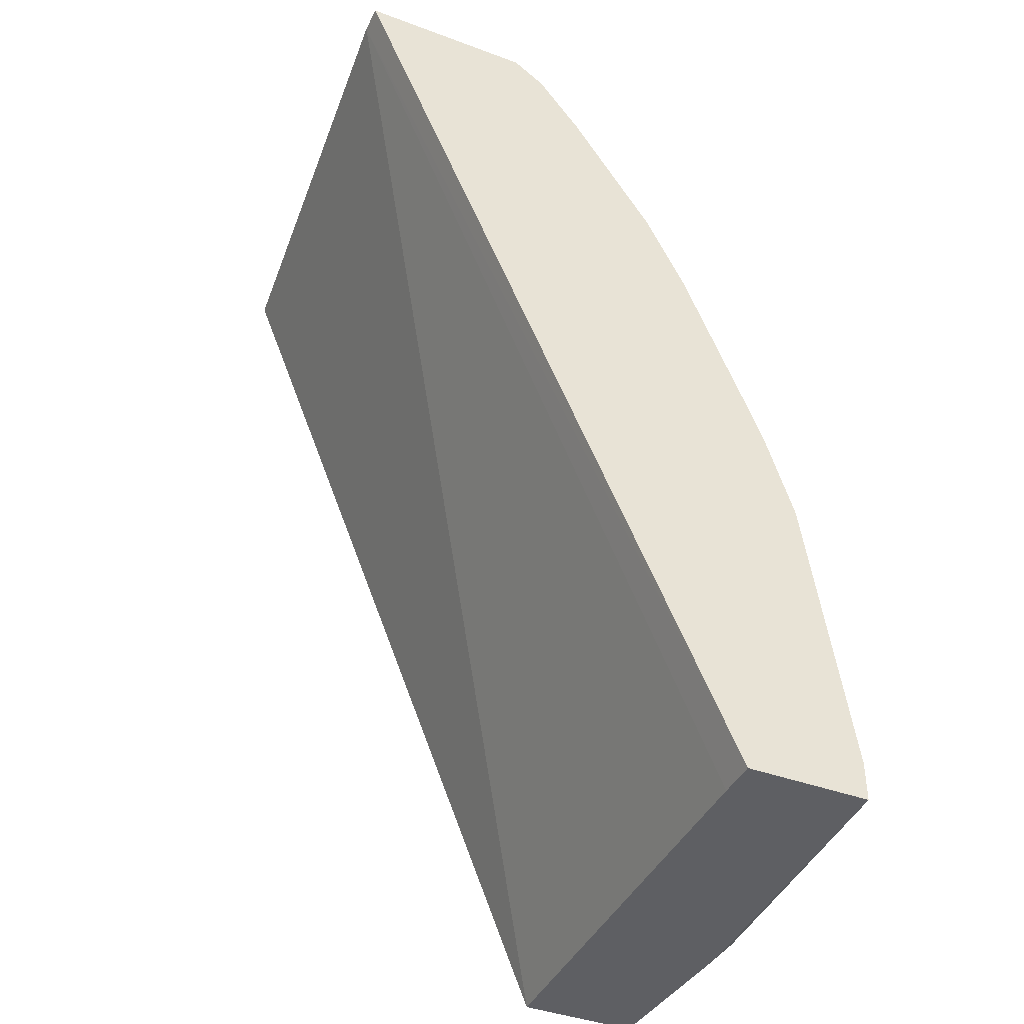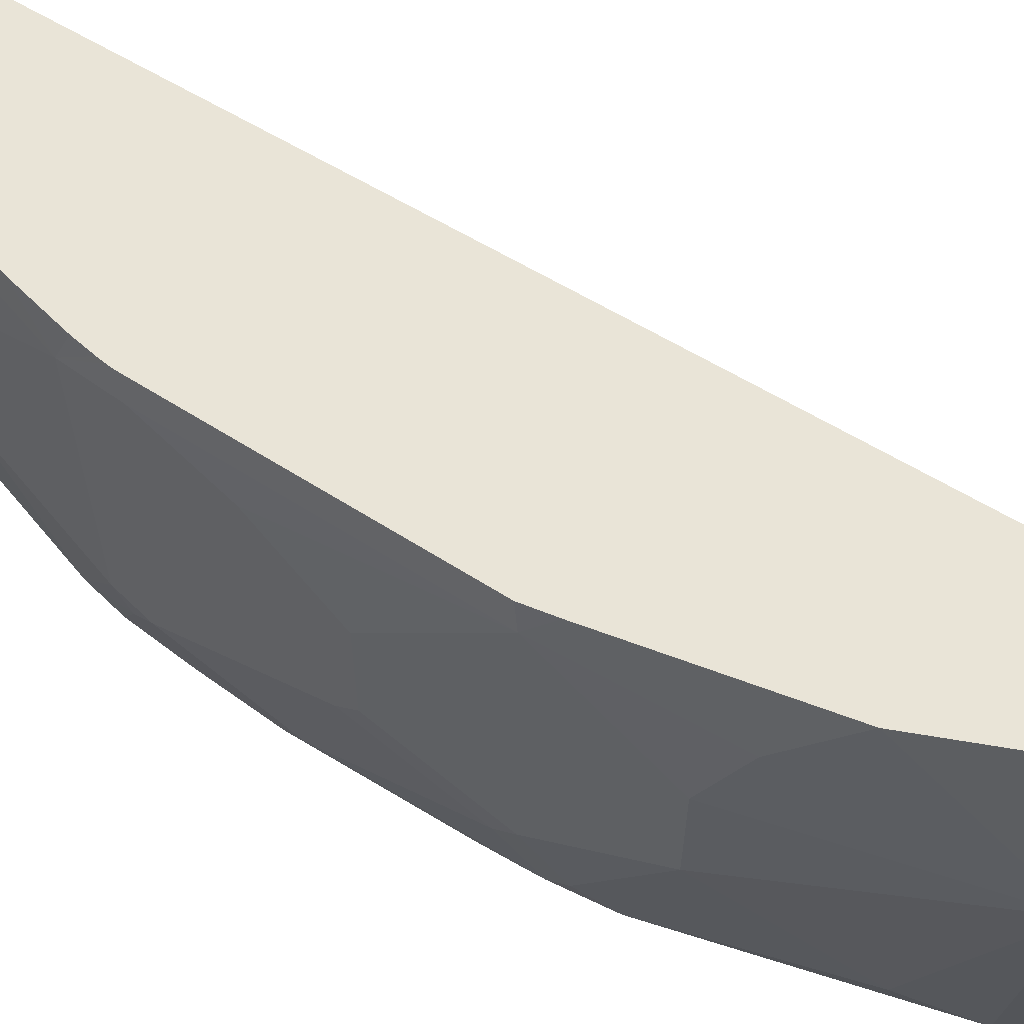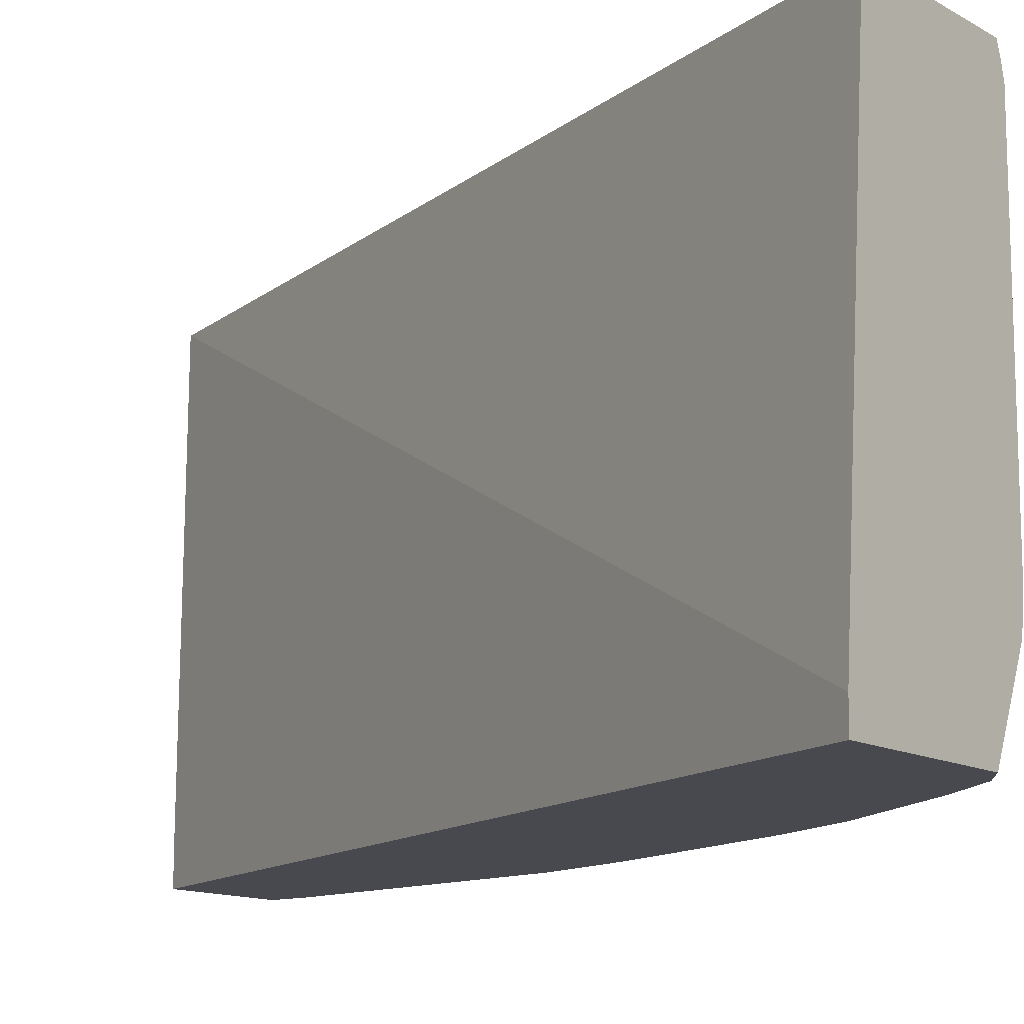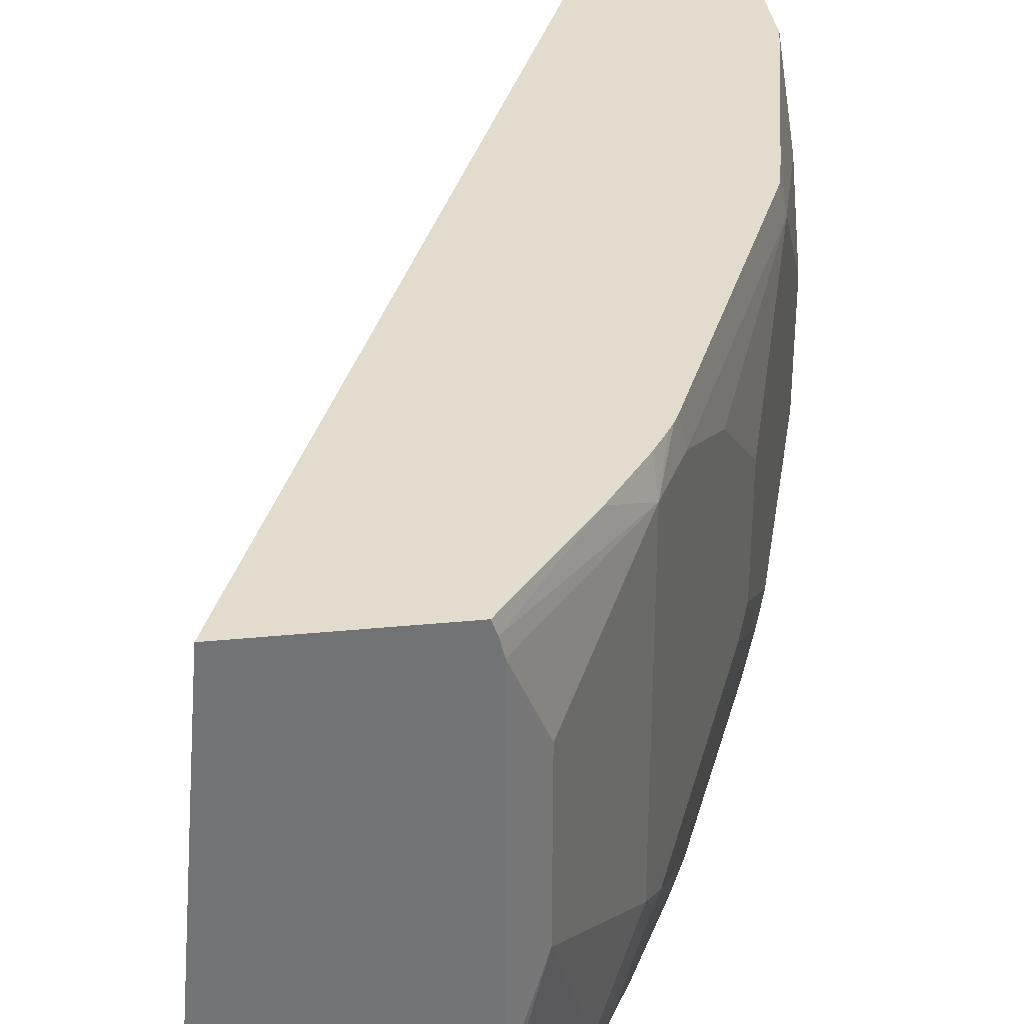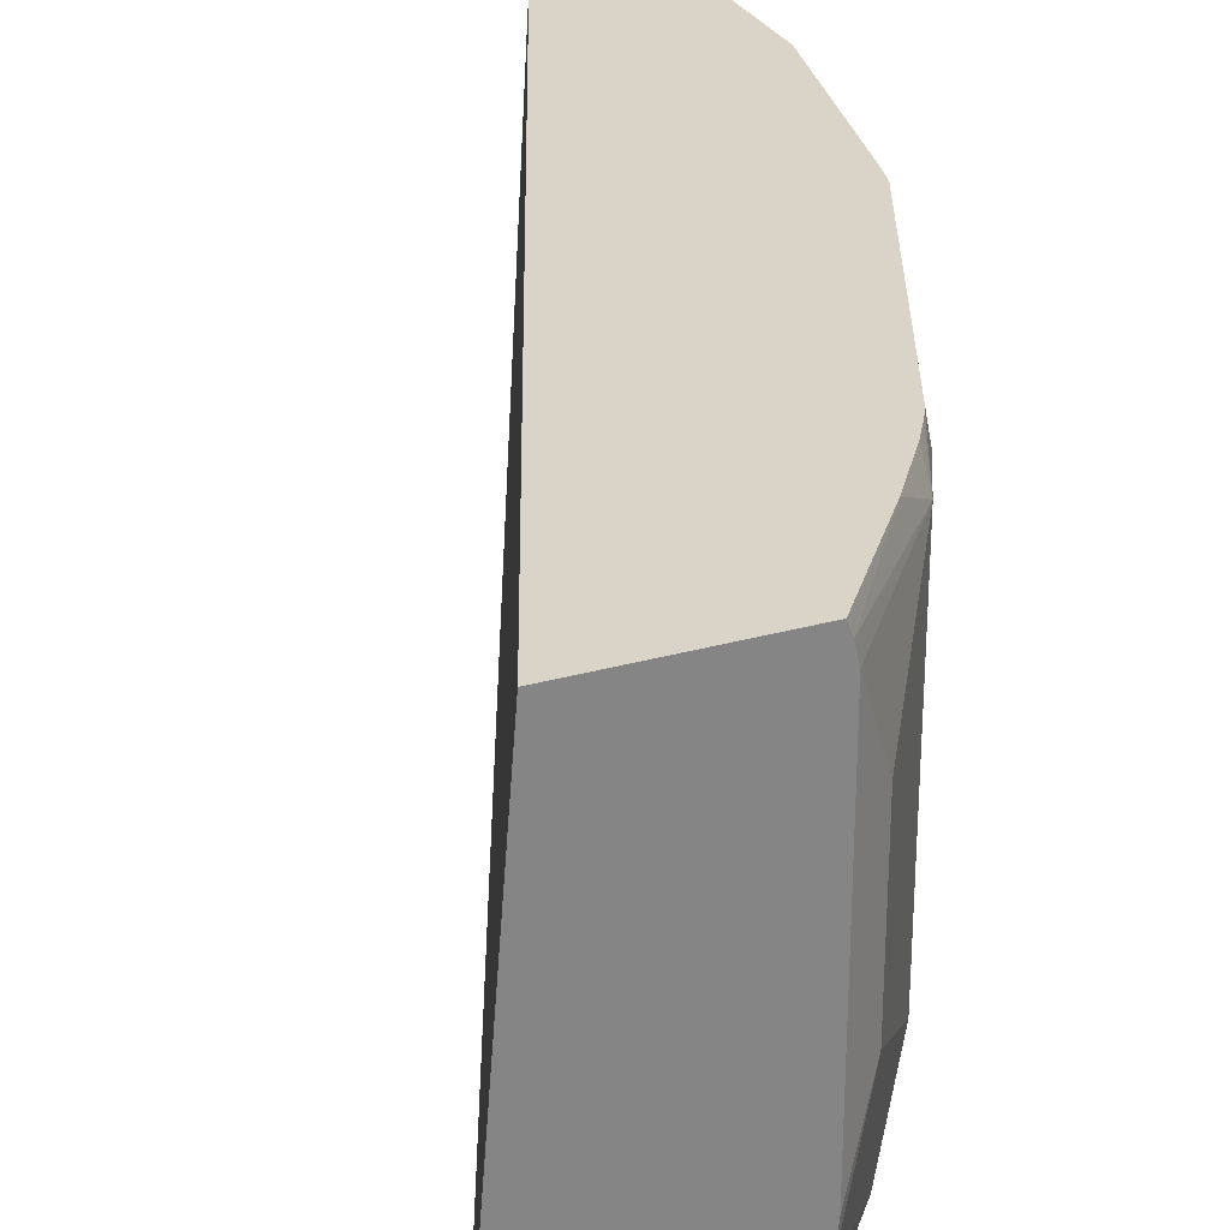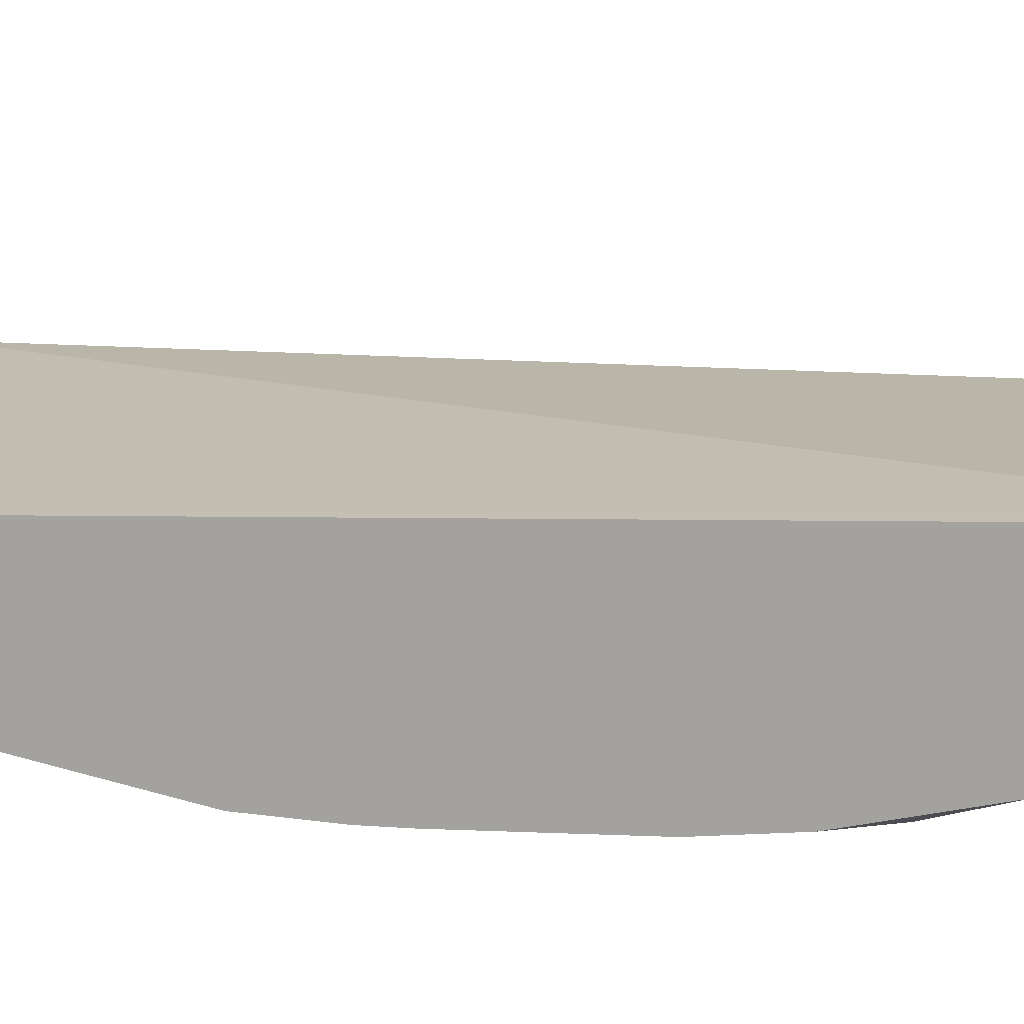
<metadata>
{"format":"obj","ext":"obj","renderer":"f3d","projection":"perspective","resolution":1024,"background":"white","views":[{"elev":-41.2,"azim":-24.2,"up":"+Z"},{"elev":60.9,"azim":99.9,"up":"+Y"},{"elev":-12.6,"azim":-52.5,"up":"+Y"},{"elev":34.7,"azim":-7.4,"up":"+Y"},{"elev":28.8,"azim":-22.9,"up":"+Y"},{"elev":-72.6,"azim":-114.1,"up":"+Y"}]}
</metadata>
<code>
v 0.4272 -0.4458 0.4363
v 0.4273 -0.4589 0.4363
v 0.5098 -0.4589 0.4363
v 0.4449 -0.2255 0.4363
v 0.621 -0.2255 0.0007205
v 0.6185 -0.4398 0.0007205
v 0.6185 -0.4589 0.0007205
v 0.5104 -0.4589 0.4363
v 0.5262 -0.2255 0.4363
v 0.6786 -0.2255 0.0007205
v 0.6786 -0.4589 0.0007205
v 0.5256 -0.4589 0.4258
v 0.5285 -0.4164 0.4363
v 0.5283 -0.2314 0.4363
v 0.5655 -0.2255 0.3859
v 0.6936 -0.3094 0.01002
v 0.684 -0.3001 0.0007205
v 0.6786 -0.2255 0.08575
v 0.684 -0.3167 0.0007205
v 0.6786 -0.4589 0.01999
v 0.5464 -0.4589 0.3992
v 0.5655 -0.4391 0.3859
v 0.5456 -0.3593 0.4258
v 0.5303 -0.3992 0.4363
v 0.5303 -0.2395 0.4363
v 0.5855 -0.2395 0.3659
v 0.5843 -0.2255 0.3595
v 0.6786 -0.3593 0.1397
v 0.6786 -0.4192 0.07986
v 0.6786 -0.4391 0.05991
v 0.6786 -0.2395 0.09982
v 0.6786 -0.2595 0.1198
v 0.6786 -0.2994 0.1397
v 0.6587 -0.2255 0.1856
v 0.6587 -0.4589 0.1597
v 0.5738 -0.4491 0.3692
v 0.5863 -0.4589 0.3393
v 0.5863 -0.4192 0.3593
v 0.5855 -0.3992 0.3659
v 0.5456 -0.2795 0.4258
v 0.6387 -0.2994 0.2595
v 0.5988 -0.2395 0.3393
v 0.5933 -0.2255 0.345
v 0.5908 -0.2255 0.3491
v 0.6587 -0.3992 0.1996
v 0.6587 -0.4391 0.1796
v 0.6587 -0.2395 0.1996
v 0.6551 -0.2255 0.2014
v 0.6537 -0.4491 0.1896
v 0.6463 -0.4589 0.1995
v 0.5864 -0.4589 0.3392
v 0.6064 -0.4589 0.2993
v 0.5938 -0.4092 0.3493
v 0.5988 -0.3992 0.3393
v 0.6138 -0.3892 0.3094
v 0.6387 -0.3593 0.2595
v 0.6187 -0.2595 0.2994
v 0.5953 -0.2255 0.341
v 0.6537 -0.4092 0.2096
v 0.6387 -0.4589 0.2196
v 0.6138 -0.4491 0.2894
v 0.6337 -0.3692 0.2694
f 28 56 45
f 28 33 47
f 28 47 41
f 28 41 56
f 28 45 46
f 32 47 33
f 29 46 30
f 30 46 35
f 31 34 32
f 32 34 47
f 28 46 29
f 26 56 41
f 21 36 22
f 26 44 27
f 26 43 44
f 26 42 43
f 25 40 26
f 23 26 40
f 23 39 26
f 23 25 24
f 23 40 25
f 22 39 23
f 22 38 39
f 22 36 38
f 21 37 36
f 34 48 47
f 26 39 56
f 35 46 49
f 42 48 58
f 36 37 51
f 20 30 35
f 56 62 59
f 55 62 56
f 55 59 62
f 55 61 59
f 53 55 54
f 53 61 55
f 52 60 61
f 52 61 53
f 49 61 60
f 49 59 61
f 49 60 50
f 46 59 49
f 45 59 46
f 45 56 59
f 42 47 48
f 42 57 47
f 42 58 43
f 41 47 57
f 41 57 42
f 39 55 56
f 39 54 55
f 39 53 54
f 38 53 39
f 36 53 38
f 36 52 53
f 36 51 52
f 35 49 50
f 18 34 31
f 26 41 42
f 16 32 33
f 4 27 44
f 4 15 27
f 4 9 15
f 2 8 3
f 2 12 8
f 2 21 12
f 2 37 21
f 2 51 37
f 2 52 51
f 2 60 52
f 2 50 60
f 2 35 50
f 2 20 35
f 2 11 20
f 2 7 11
f 1 7 2
f 1 6 7
f 1 4 5
f 1 9 4
f 1 14 9
f 1 25 14
f 1 24 25
f 1 13 24
f 1 8 13
f 1 3 8
f 1 2 3
f 16 33 28
f 4 44 43
f 4 43 58
f 1 5 6
f 4 48 34
f 16 31 32
f 4 58 48
f 16 18 31
f 16 19 17
f 16 30 20
f 16 29 30
f 15 26 27
f 14 26 15
f 14 25 26
f 13 22 23
f 13 23 24
f 12 22 13
f 12 21 22
f 16 28 29
f 11 19 16
f 11 16 20
f 4 34 18
f 4 10 5
f 5 10 17
f 5 17 19
f 4 18 10
f 5 11 7
f 5 19 11
f 8 12 13
f 9 14 15
f 10 16 17
f 10 18 16
f 5 7 6

</code>
